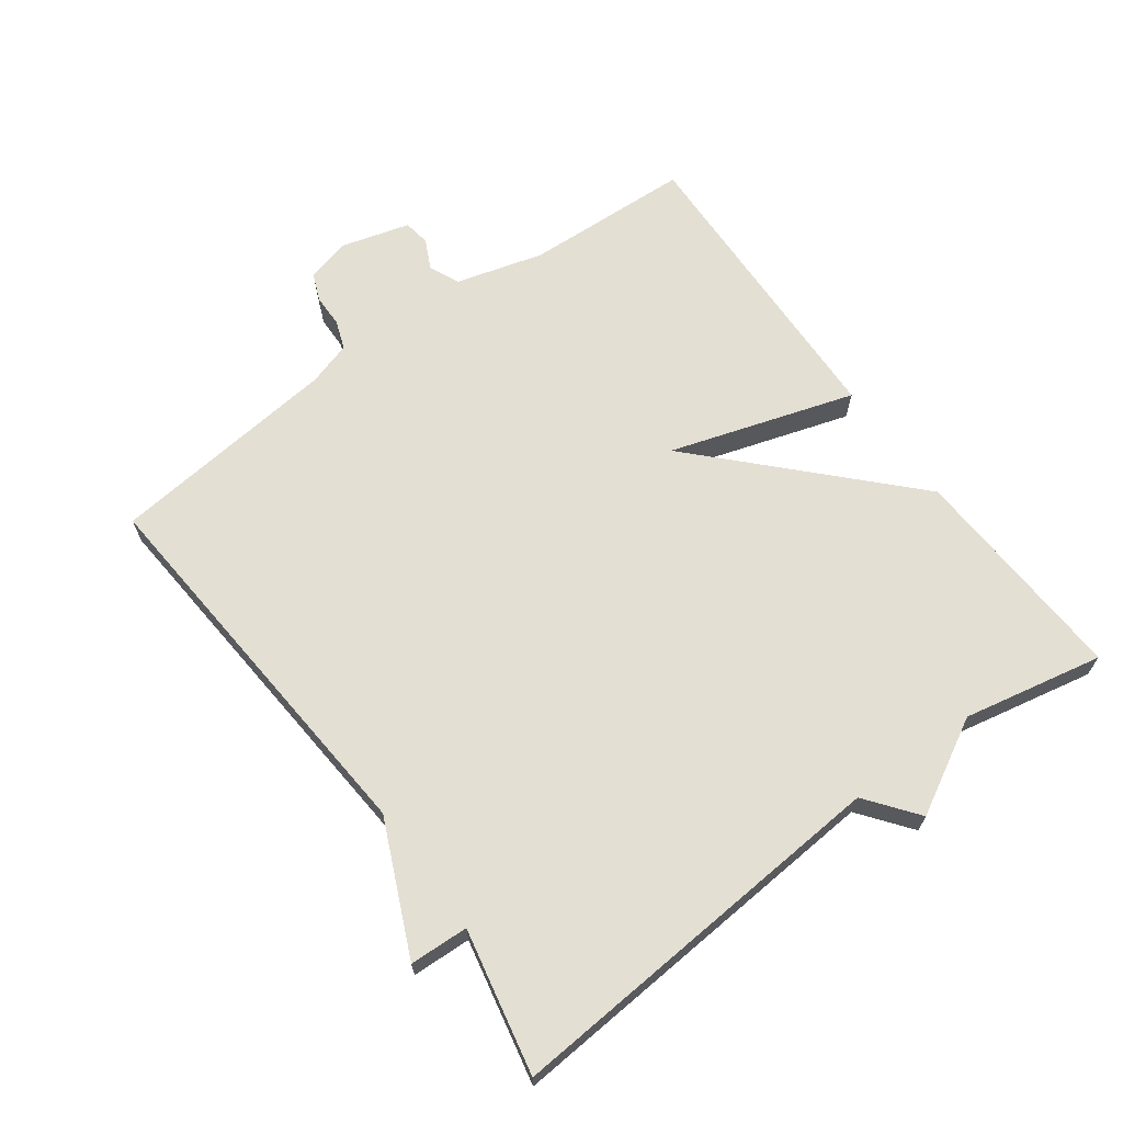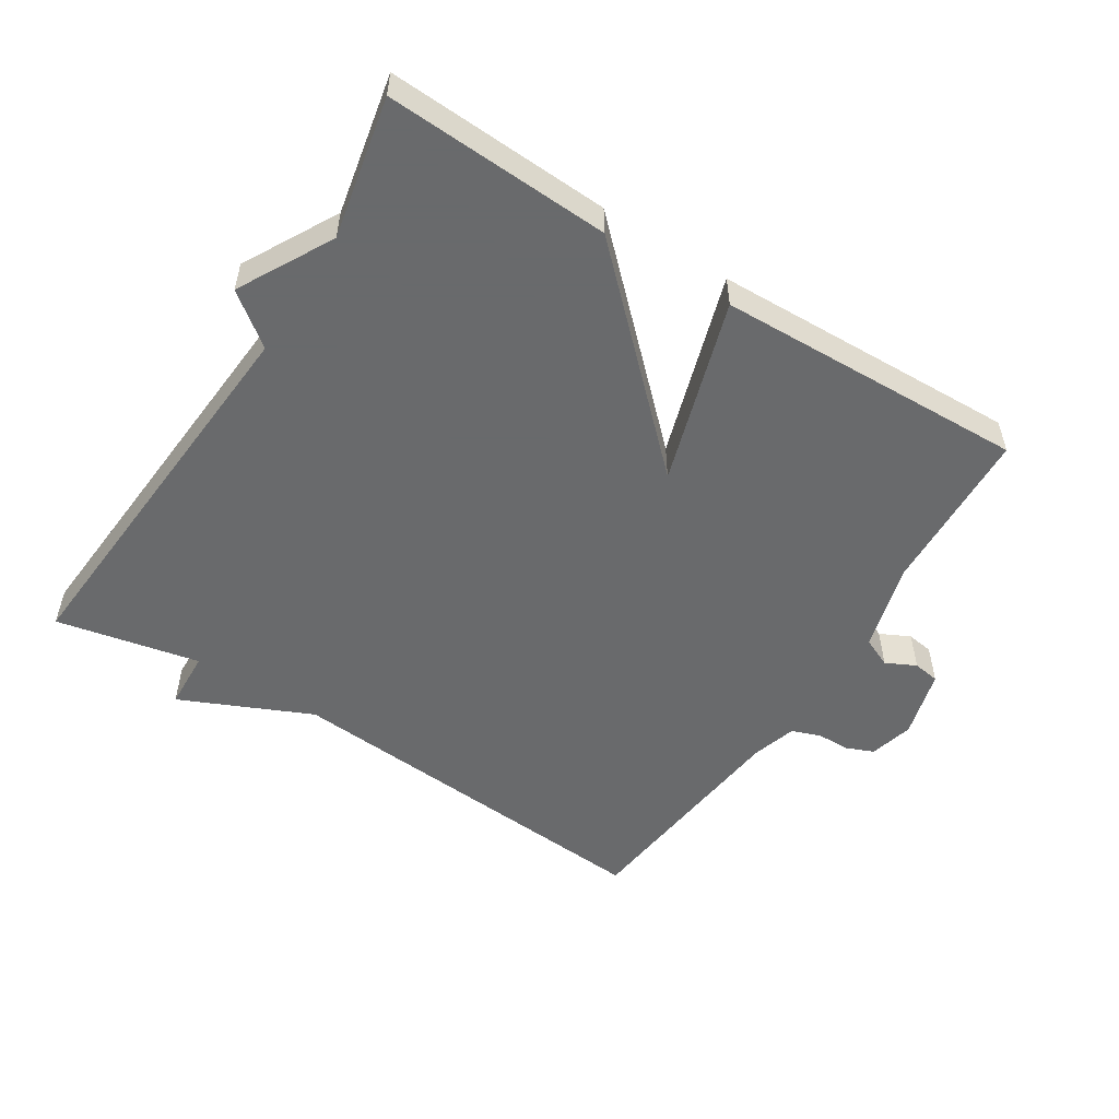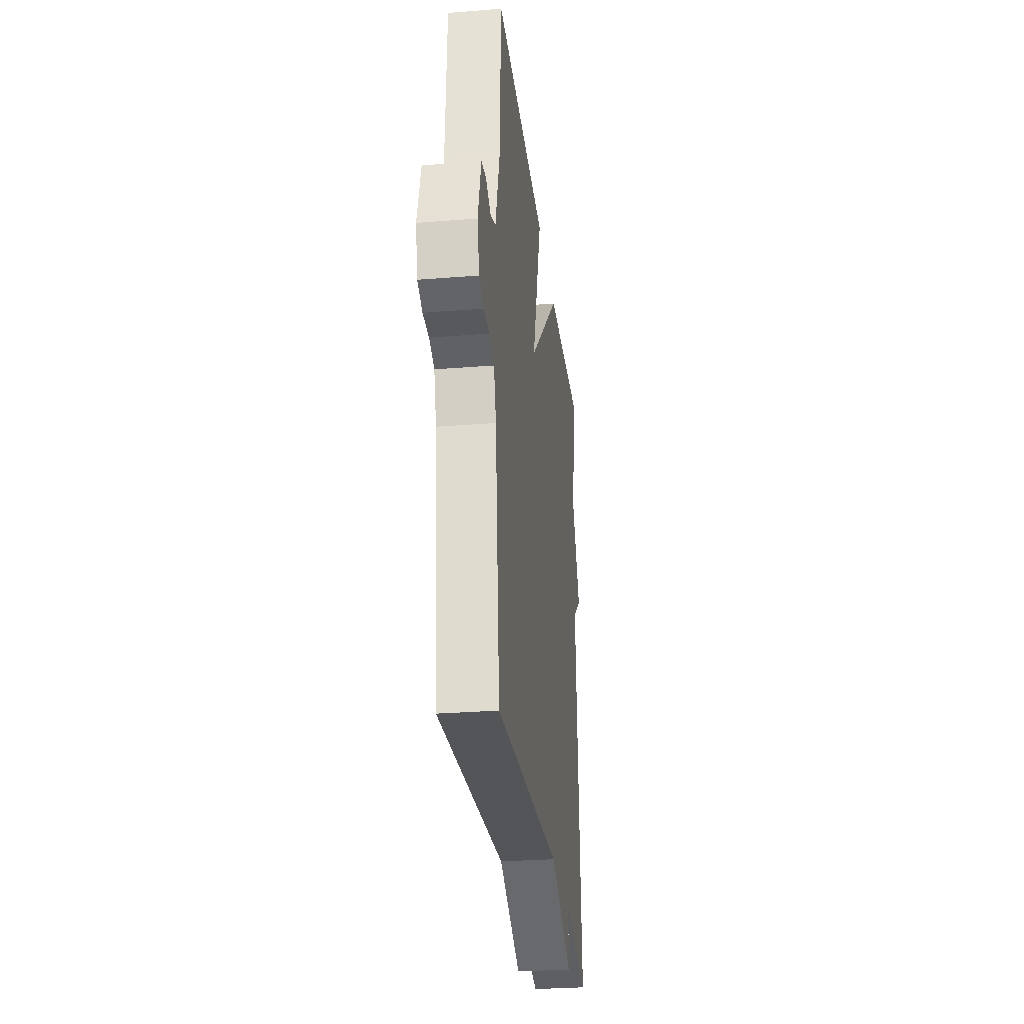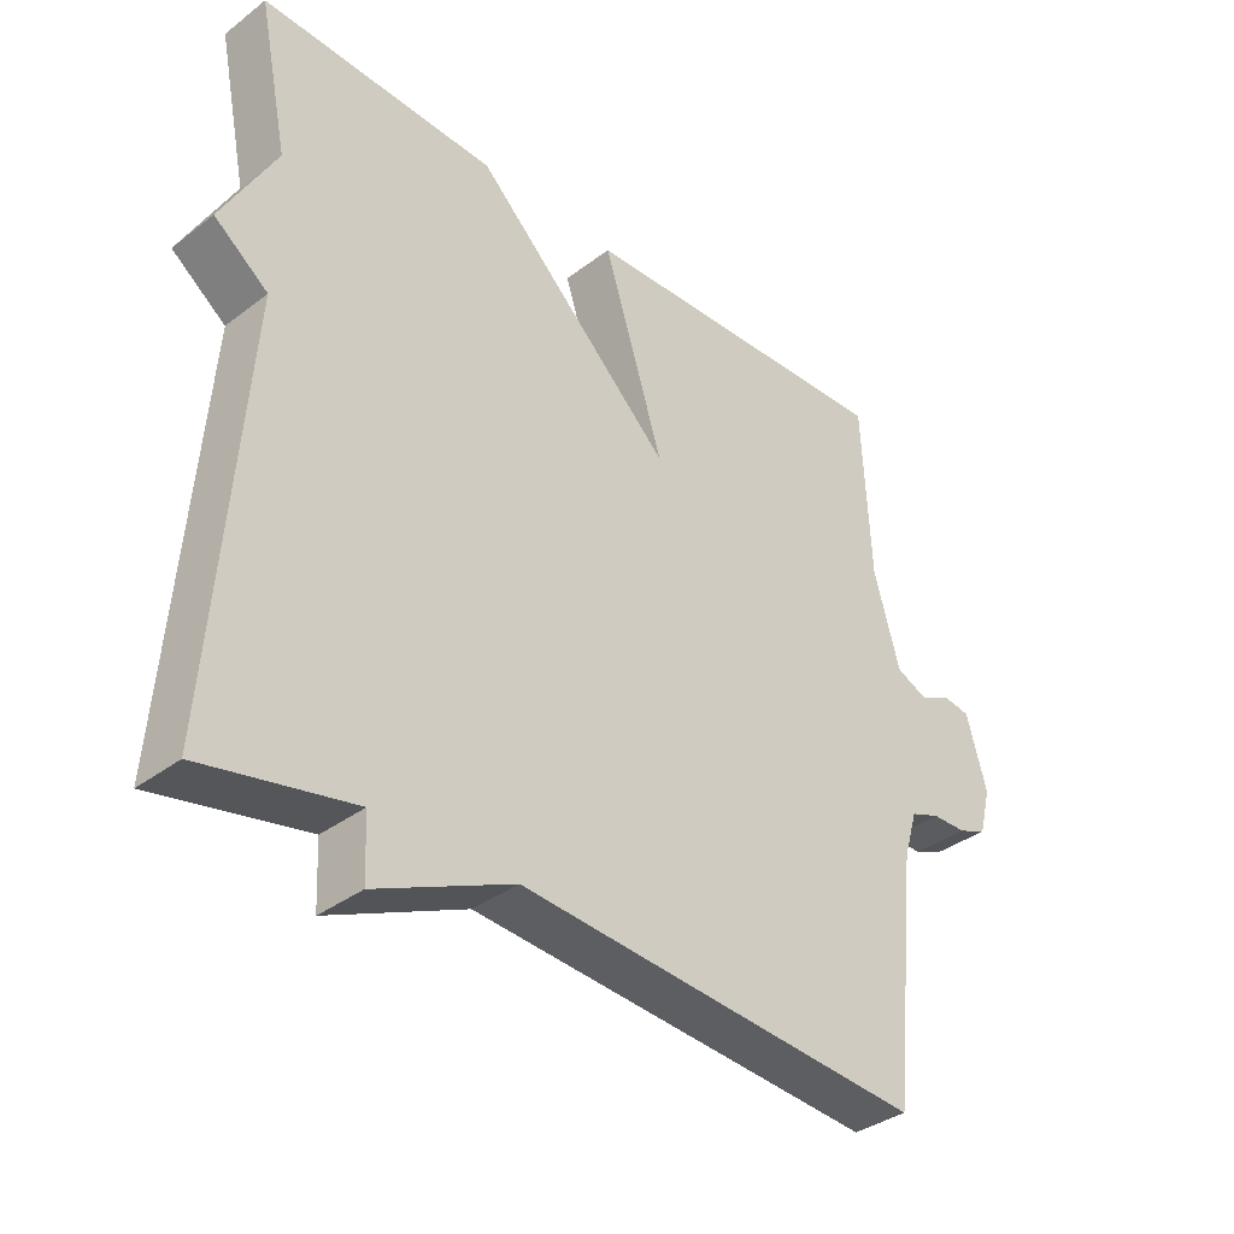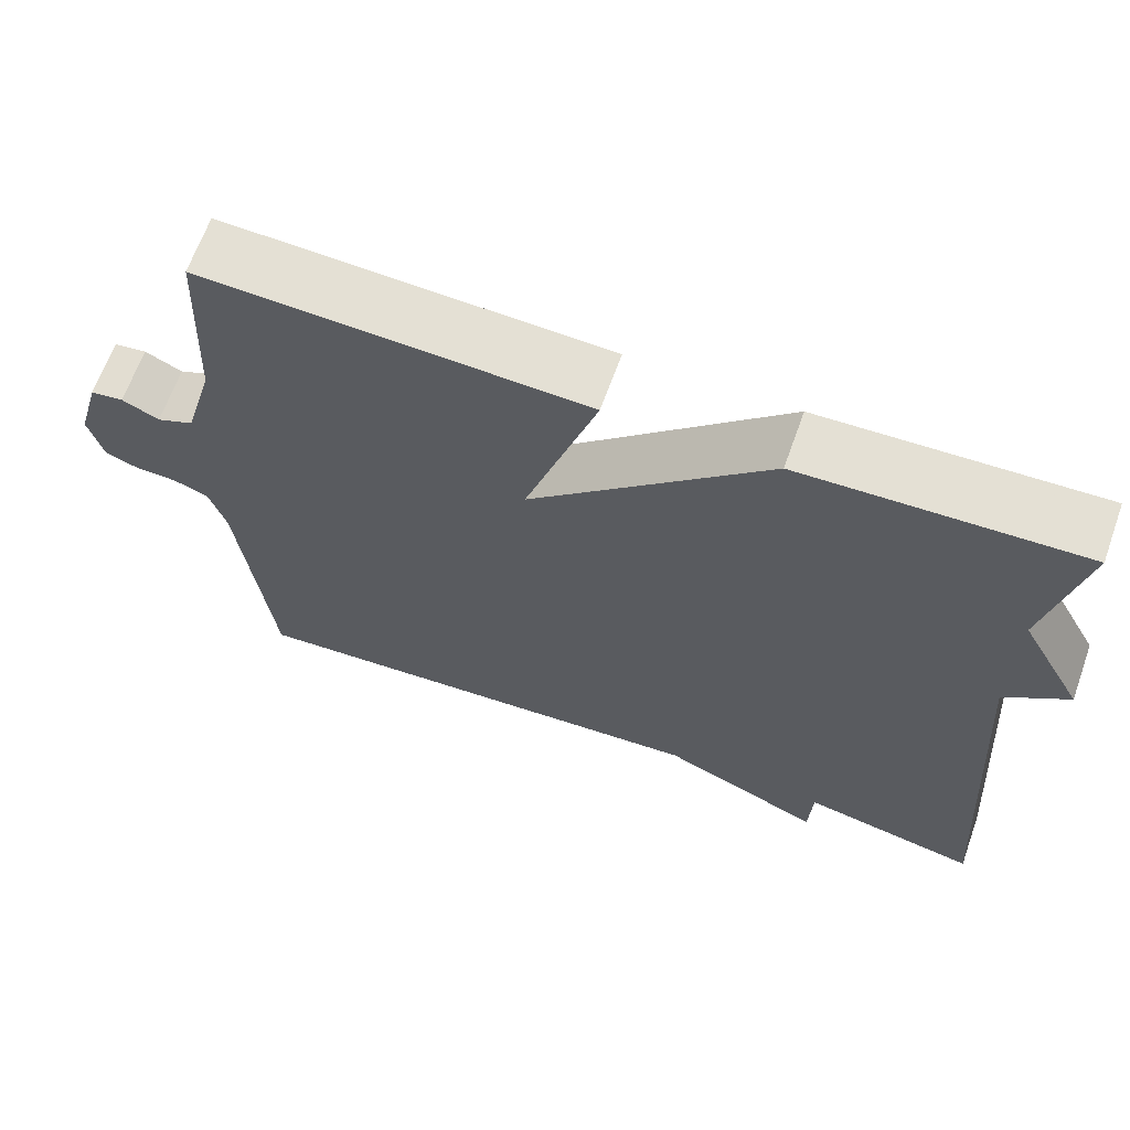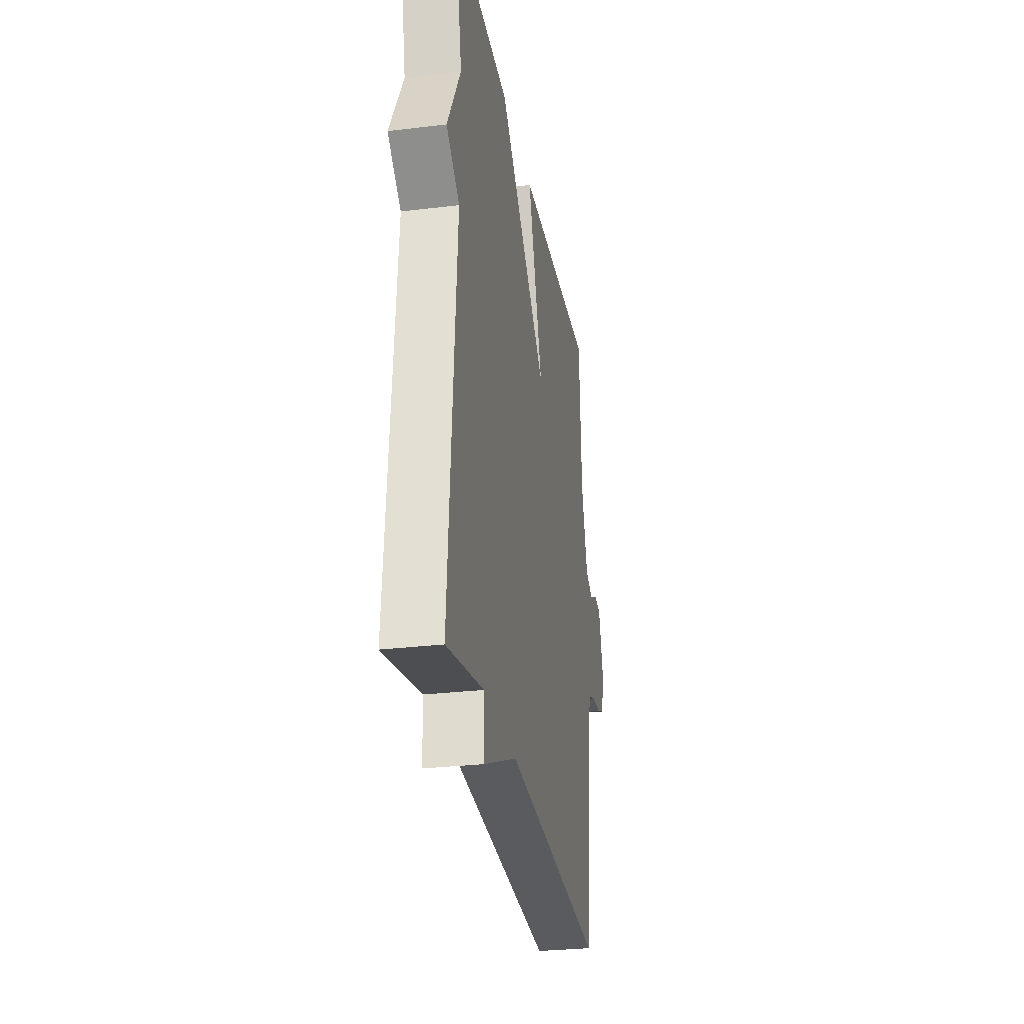
<metadata>
{"format":"obj","ext":"obj","renderer":"f3d","projection":"perspective","resolution":1024,"background":"white","views":[{"elev":66.7,"azim":-126.3,"up":"+Y"},{"elev":-52.9,"azim":-32.4,"up":"+Y"},{"elev":-29.0,"azim":96.8,"up":"+Z"},{"elev":-36.1,"azim":-45.2,"up":"+Z"},{"elev":65.9,"azim":-160.3,"up":"+Z"},{"elev":-28.9,"azim":-79.8,"up":"+Z"}]}
</metadata>
<code>
v 0.5 0.07 0.5
v 0.512 0.07 0.25
v 0.549 0.07 0.119
v 0.594 0.07 0.099
v 0.639 0.07 0.121
v 0.679 0.07 0.115
v 0.708 0.07 0.012
v 0.691 0.07 -0.054
v 0.65 0.07 -0.071
v 0.6 0.07 -0.072
v 0.557 0.07 -0.088
v 0.537 0.07 -0.154
v 0.5 0.07 -0.5
v -0.085 0.07 -0.455
v -0.281 0.07 -0.543
v -0.285 0.07 -0.455
v -0.5 0.07 -0.5
v -0.457 0.07 0.09
v -0.534 0.07 0.149
v -0.457 0.07 0.29
v -0.5 0.07 0.5
v -0.164 0.07 0.484
v 0.123 0.07 0.208
v 0.036 0.07 0.484
v 0.5 0 0.5
v 0.512 0 0.25
v 0.549 0 0.119
v 0.594 0 0.099
v 0.639 0 0.121
v 0.679 0 0.115
v 0.708 0 0.012
v 0.691 0 -0.054
v 0.65 0 -0.071
v 0.6 0 -0.072
v 0.557 0 -0.088
v 0.537 0 -0.154
v 0.5 0 -0.5
v -0.085 0 -0.455
v -0.281 0 -0.543
v -0.285 0 -0.455
v -0.5 0 -0.5
v -0.457 0 0.09
v -0.534 0 0.149
v -0.457 0 0.29
v -0.5 0 0.5
v -0.164 0 0.484
v 0.123 0 0.208
v 0.036 0 0.484
f 23 24 1 2
f 20 21 22 23
f 18 19 20 23
f 23 2 3
f 18 23 3
f 17 18 3
f 16 17 3
f 16 3 4
f 15 16 4
f 14 15 4
f 12 13 14
f 11 12 14 4
f 5 6 7
f 4 5 7
f 11 4 7
f 10 11 7
f 7 8 9 10
f 26 25 48 47
f 47 46 45 44
f 47 44 43 42
f 27 26 47
f 27 47 42
f 27 42 41
f 27 41 40
f 28 27 40
f 28 40 39
f 28 39 38
f 38 37 36
f 28 38 36 35
f 31 30 29
f 31 29 28
f 31 28 35
f 31 35 34
f 34 33 32 31
f 1 25 26 2
f 2 26 27 3
f 3 27 28 4
f 4 28 29 5
f 5 29 30 6
f 6 30 31 7
f 7 31 32 8
f 8 32 33 9
f 9 33 34 10
f 10 34 35 11
f 11 35 36 12
f 12 36 37 13
f 13 37 38 14
f 14 38 39 15
f 15 39 40 16
f 16 40 41 17
f 17 41 42 18
f 18 42 43 19
f 19 43 44 20
f 20 44 45 21
f 21 45 46 22
f 22 46 47 23
f 23 47 48 24
f 24 48 25 1

</code>
